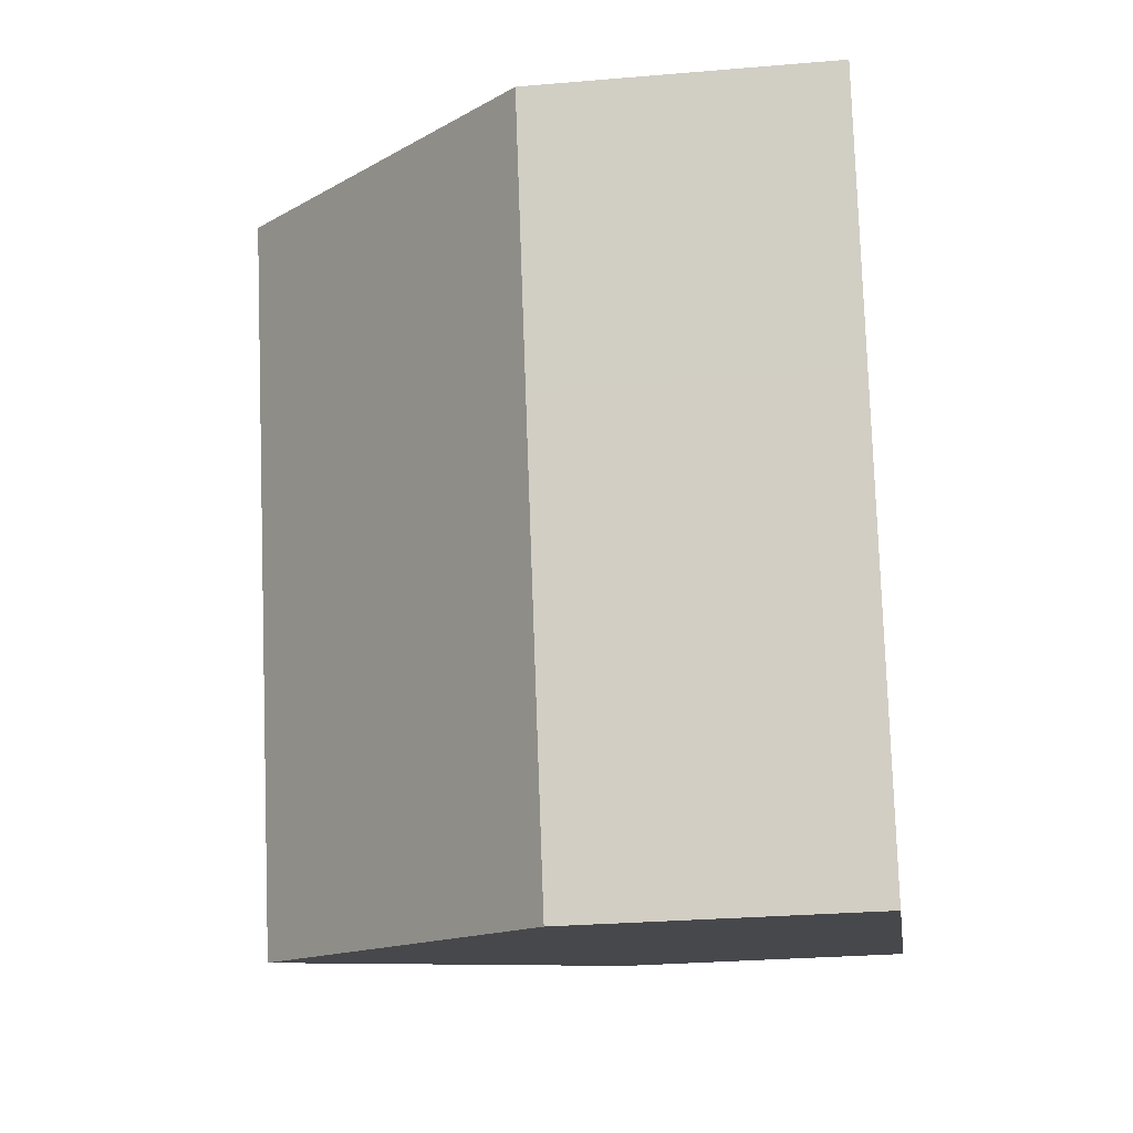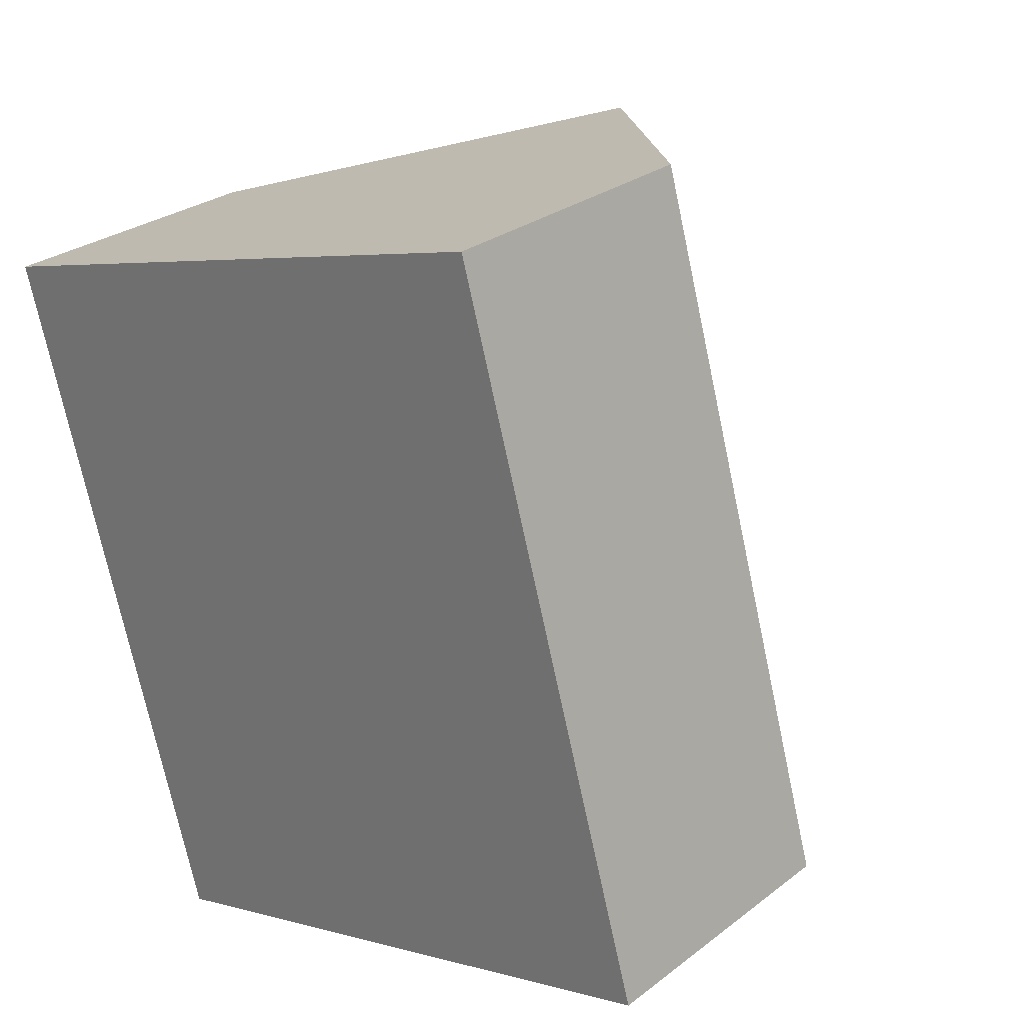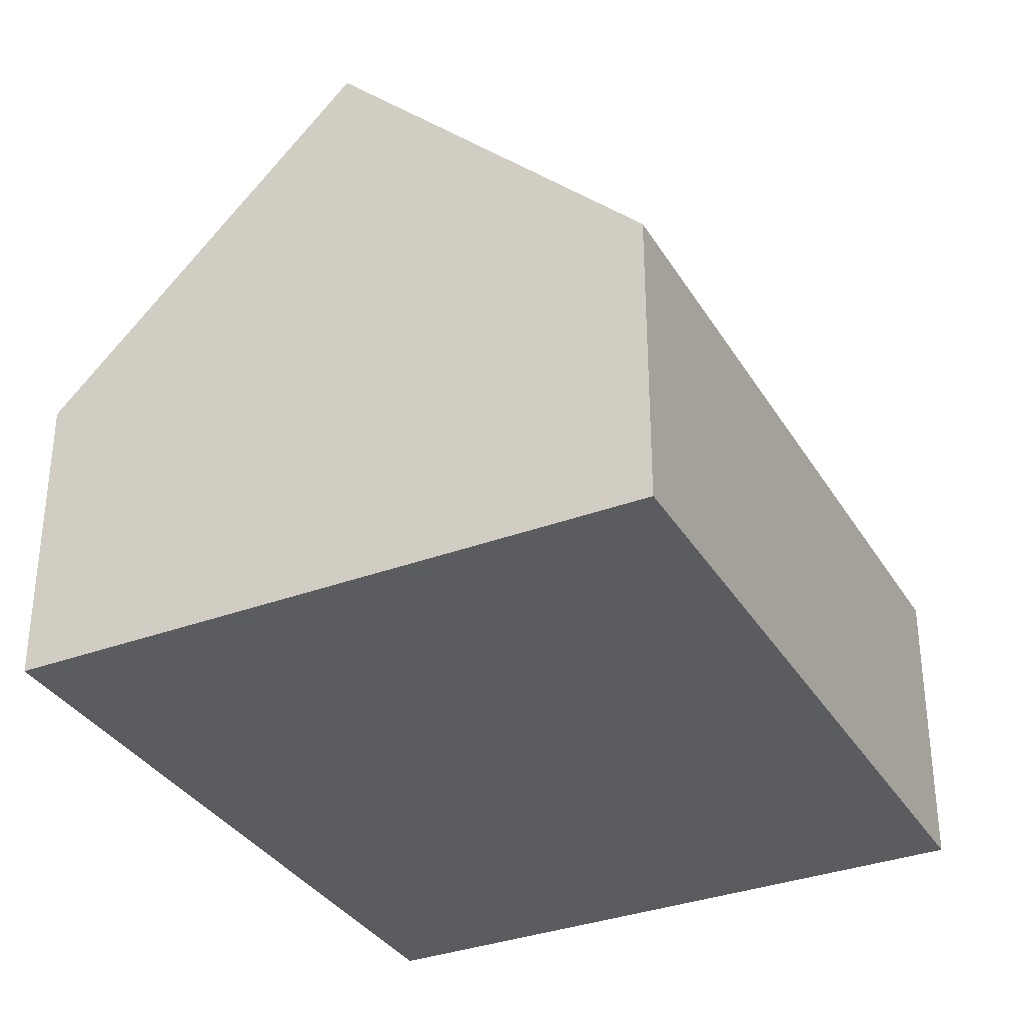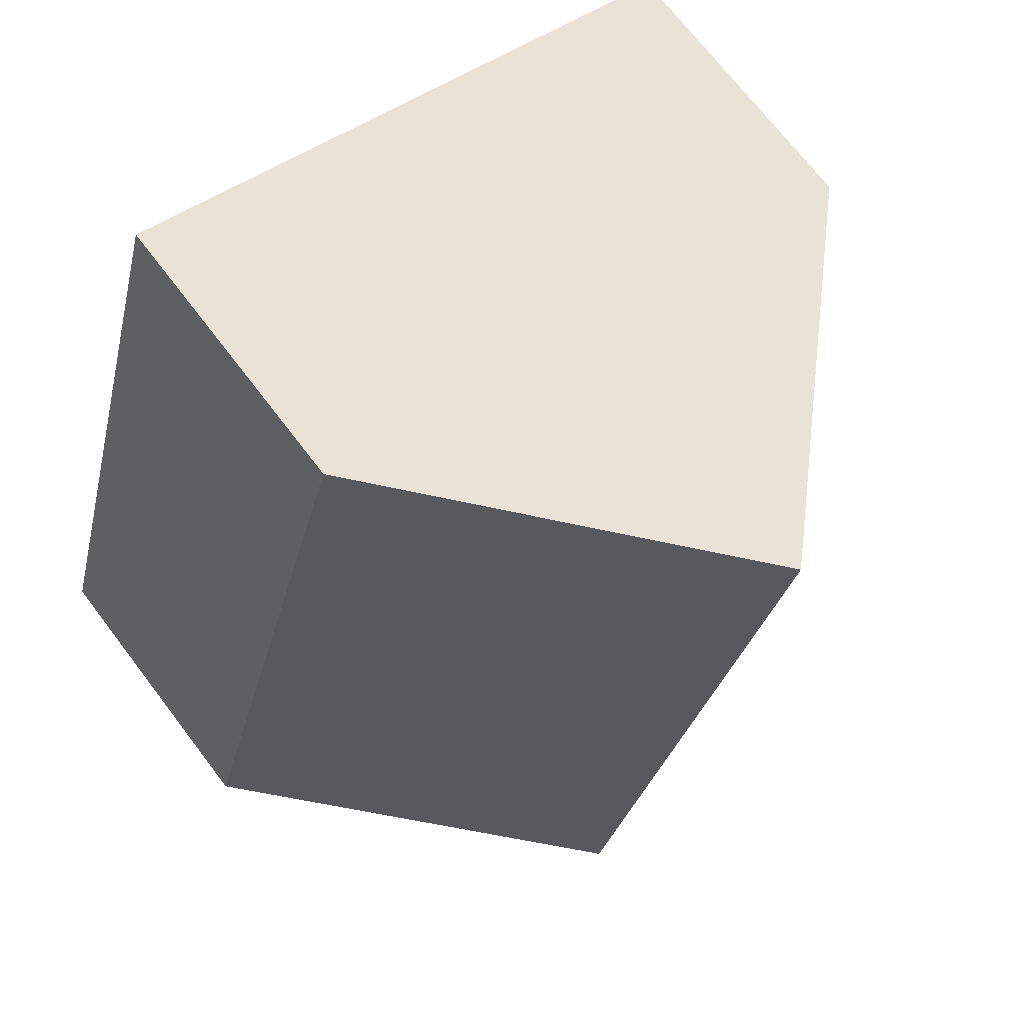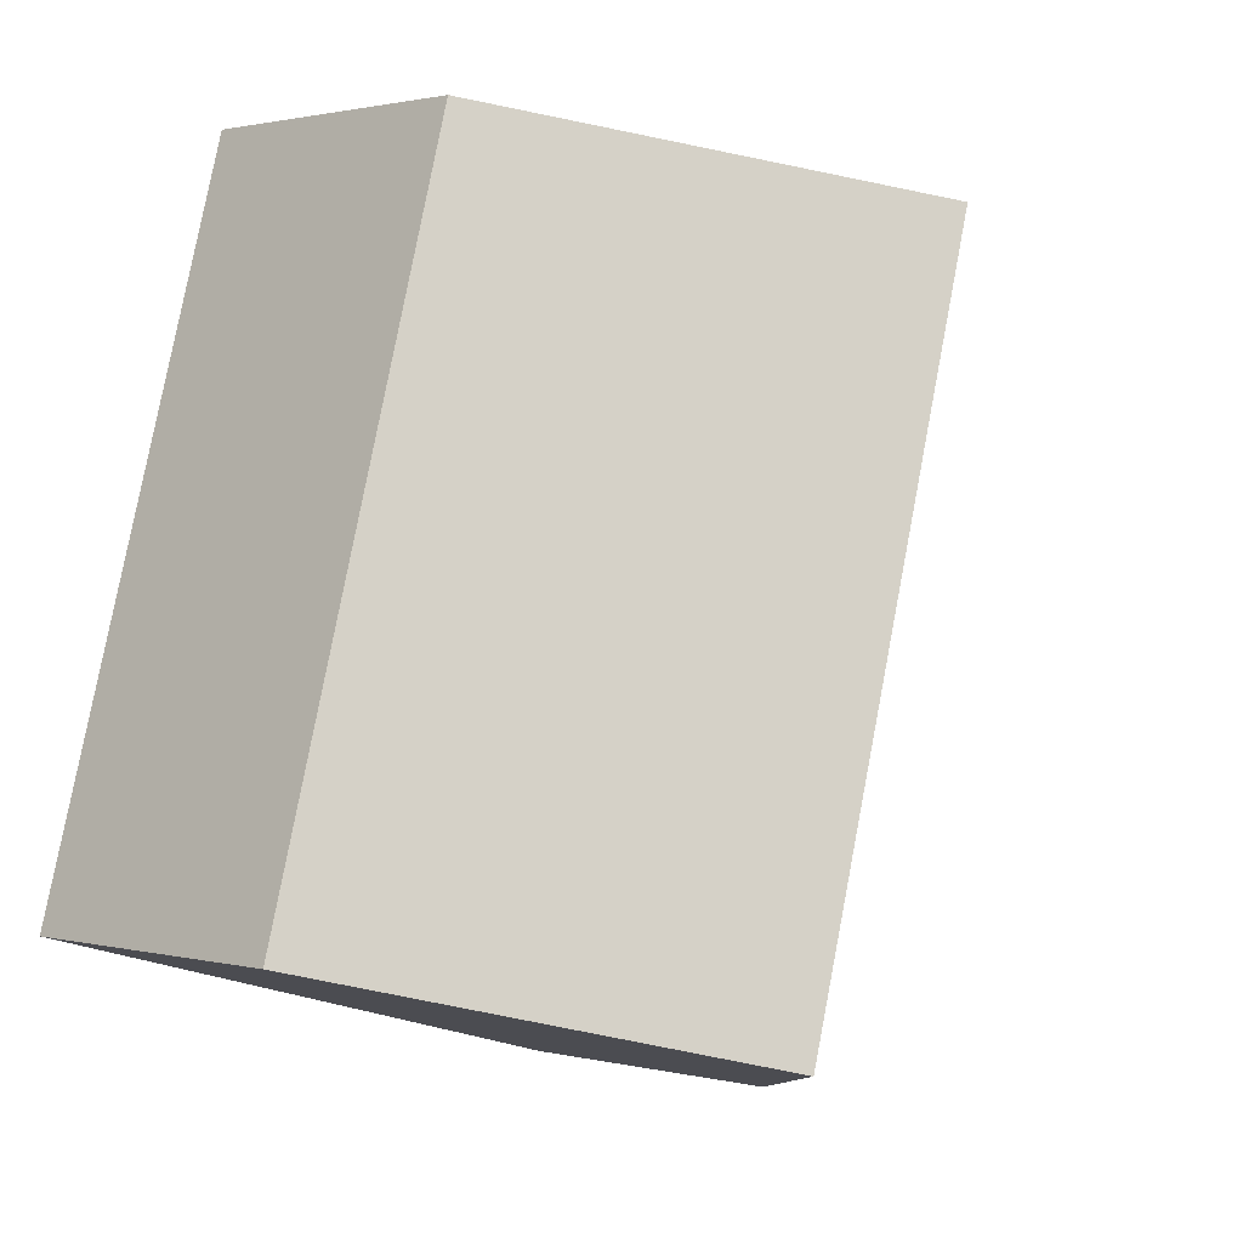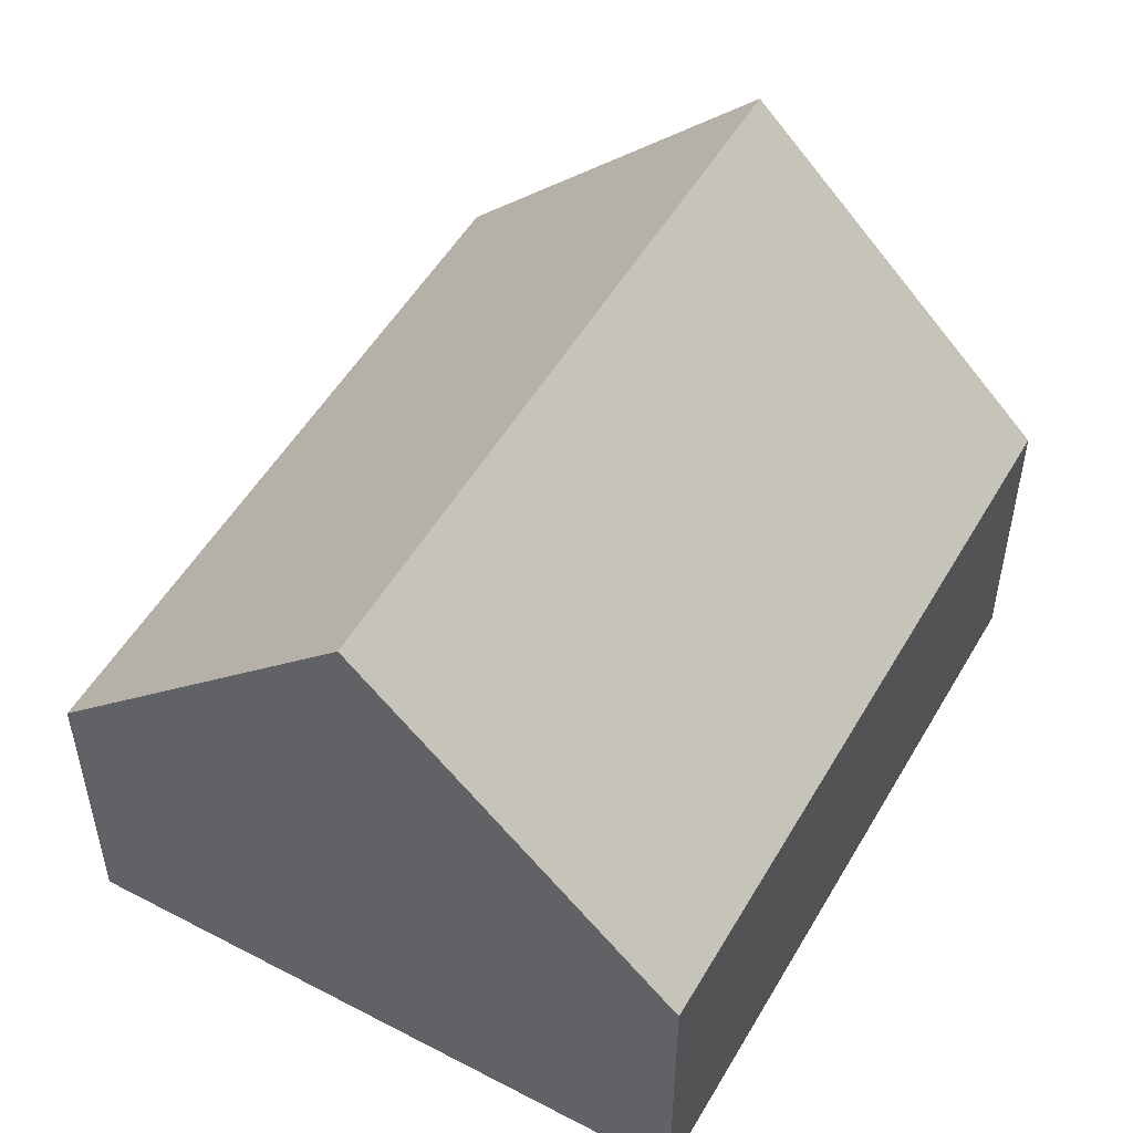
<metadata>
{"format":"obj","ext":"obj","renderer":"f3d","projection":"perspective","resolution":1024,"background":"white","views":[{"elev":-27.5,"azim":-82.5,"up":"+Z"},{"elev":27.7,"azim":40.9,"up":"+Z"},{"elev":-33.9,"azim":10.9,"up":"+Y"},{"elev":70.9,"azim":142.7,"up":"+Z"},{"elev":1.3,"azim":132.8,"up":"+Z"},{"elev":52.0,"azim":13.5,"up":"+Y"}]}
</metadata>
<code>
v  8 9.496 -9.787
v  9.616 4.623 2.75
v  12.81 4.623 -8.413
v  4.808 9.496 1.375
v  1.2 4.623 -4.197
v  3.191 4.622 -11.16
v  0 4.623 2.831e-16
v  3.191 6.835e-16 -11.16
v  1.2 2.57e-16 -4.197
v  0 0 0
v  4.808 -8.419e-17 1.375
v  9.616 -1.684e-16 2.75
v  12.81 5.151e-16 -8.413
v  8 5.993e-16 -9.787
g defaultobject
f 1 2 3
f 2 1 4
f 5 1 6
f 1 5 4
f 4 5 7
f 8 5 6
f 5 8 9
f 5 9 7
f 7 9 10
f 10 4 7
f 4 10 2
f 2 10 11
f 2 11 12
f 12 3 2
f 3 12 13
f 3 6 1
f 6 3 8
f 8 3 14
f 14 3 13
f 9 11 10
f 11 9 12
f 12 9 8
f 12 8 14
f 12 14 13

</code>
